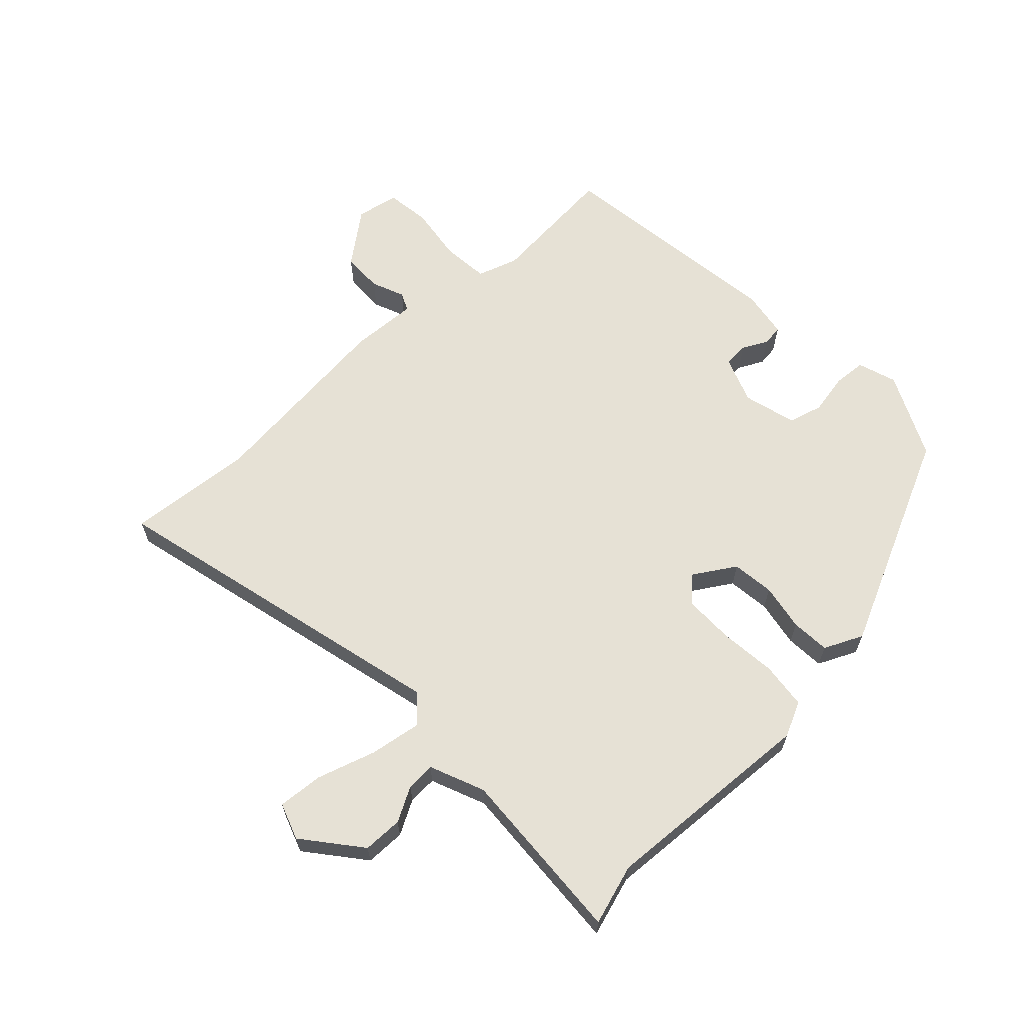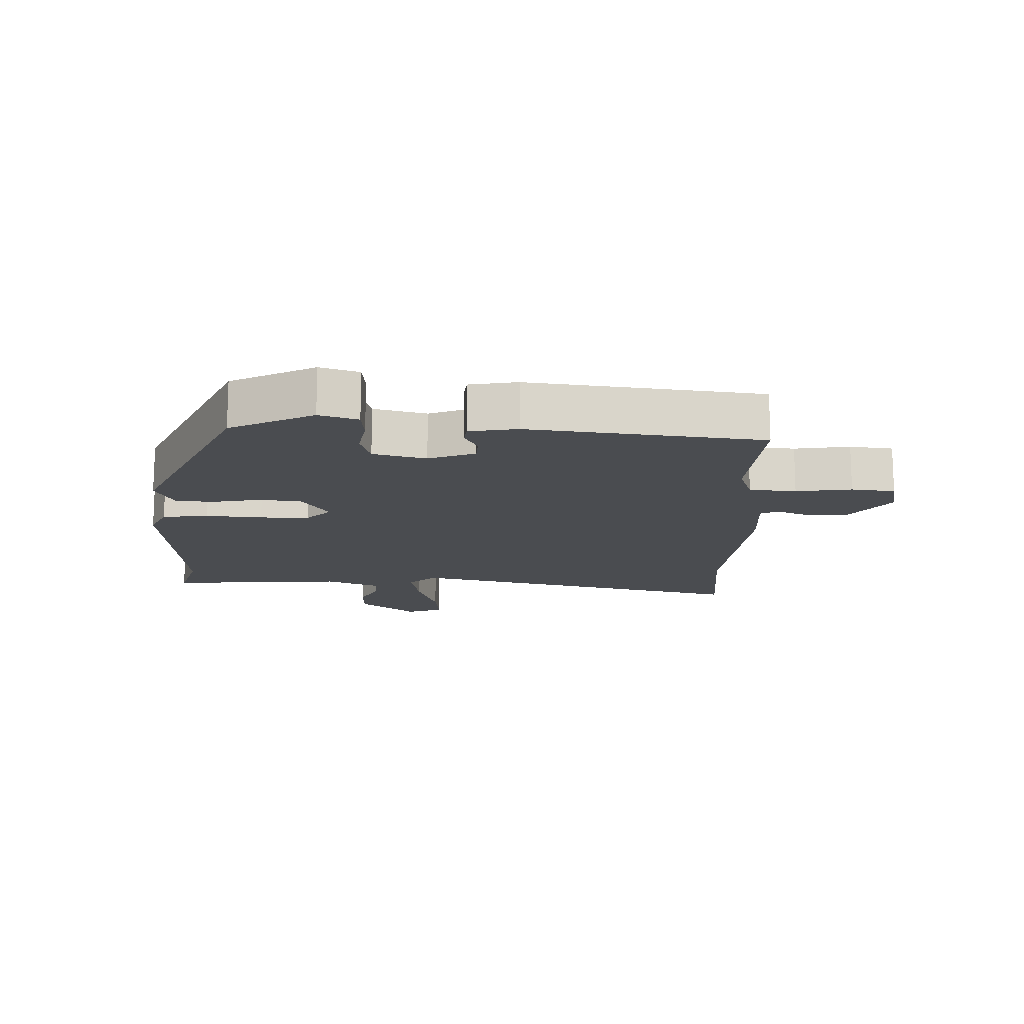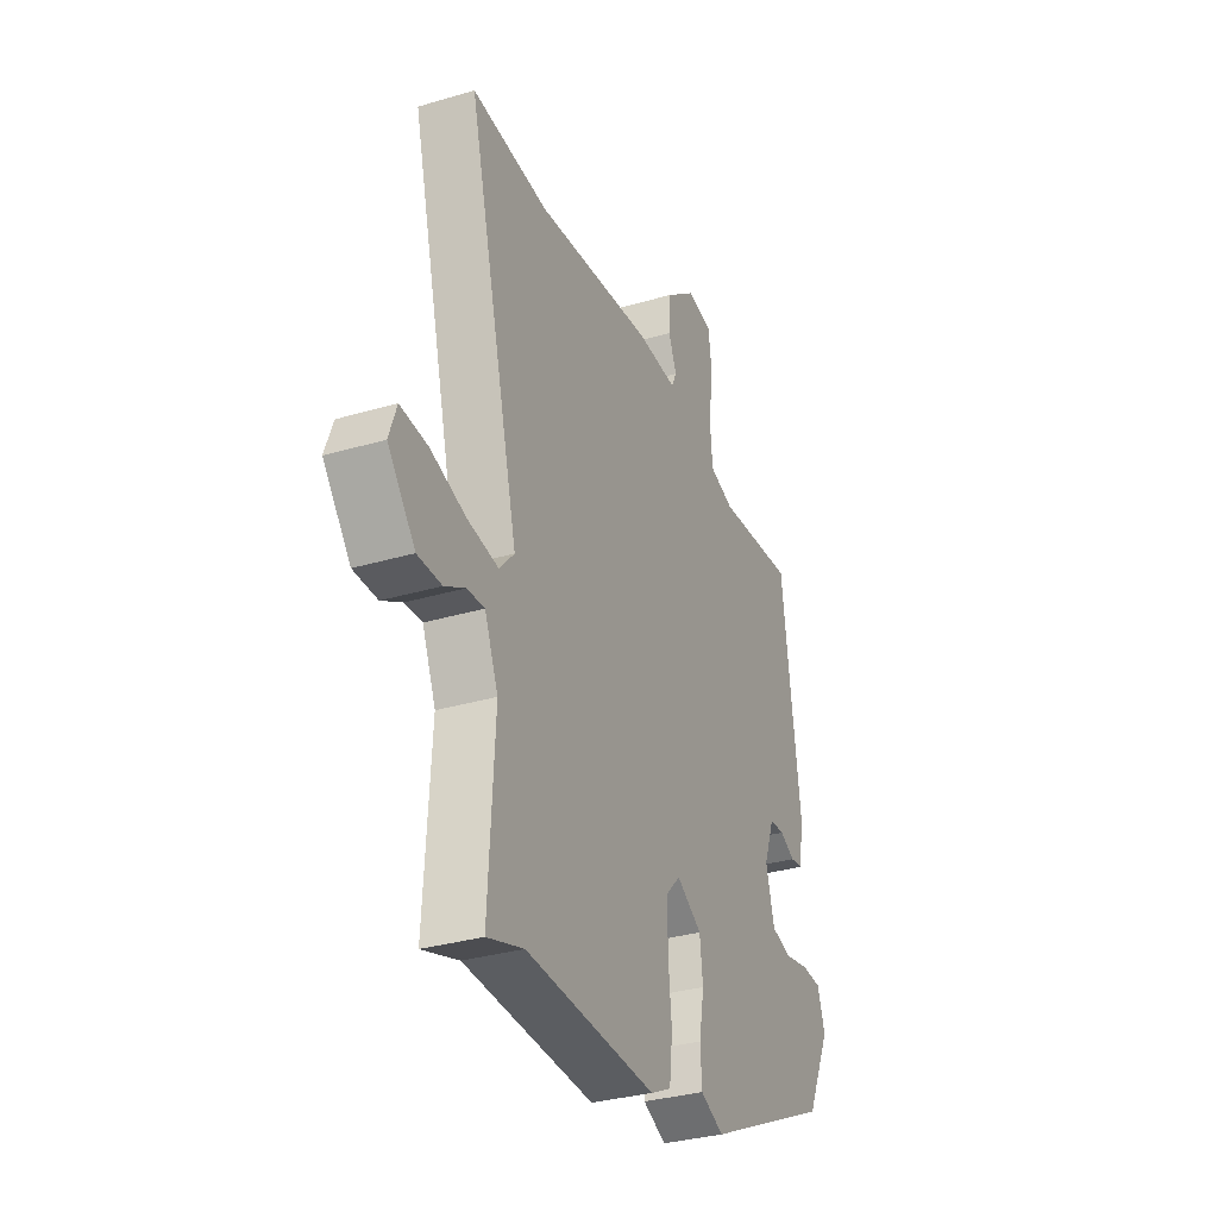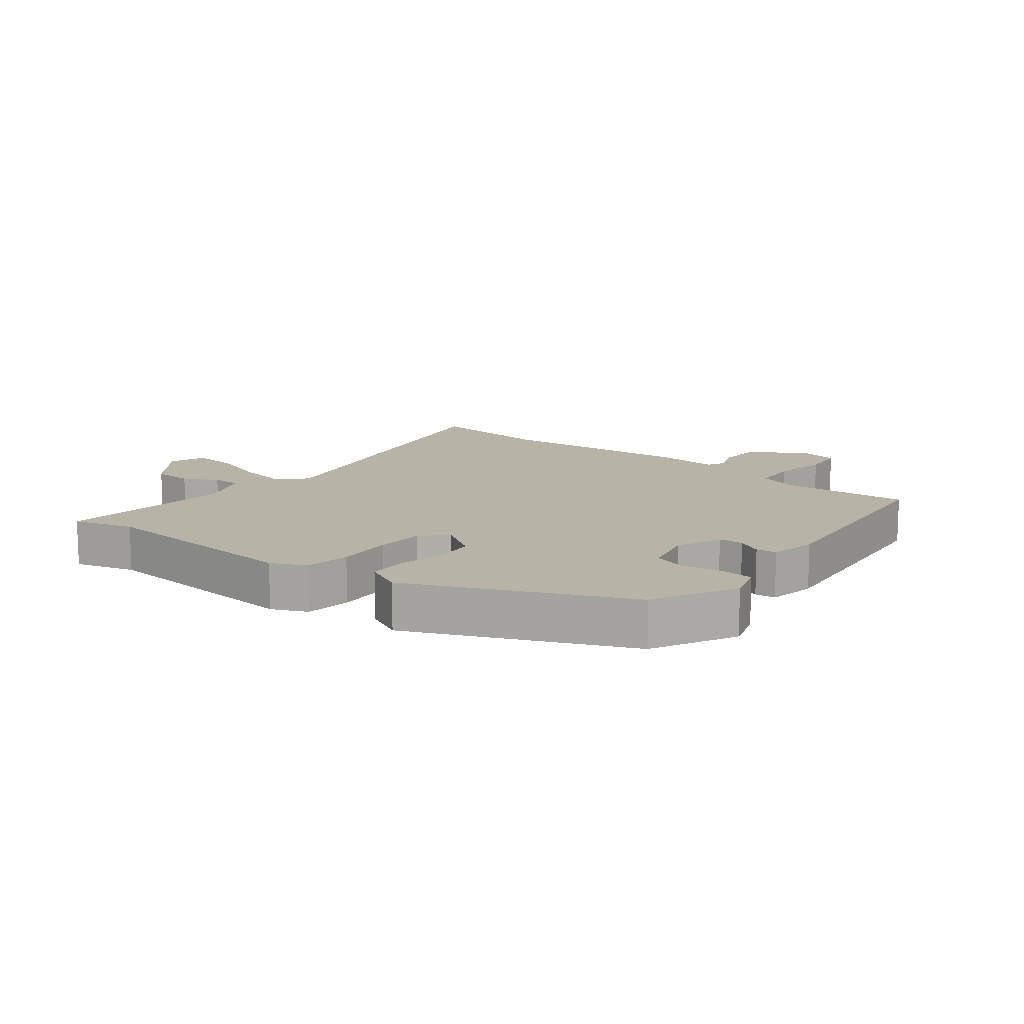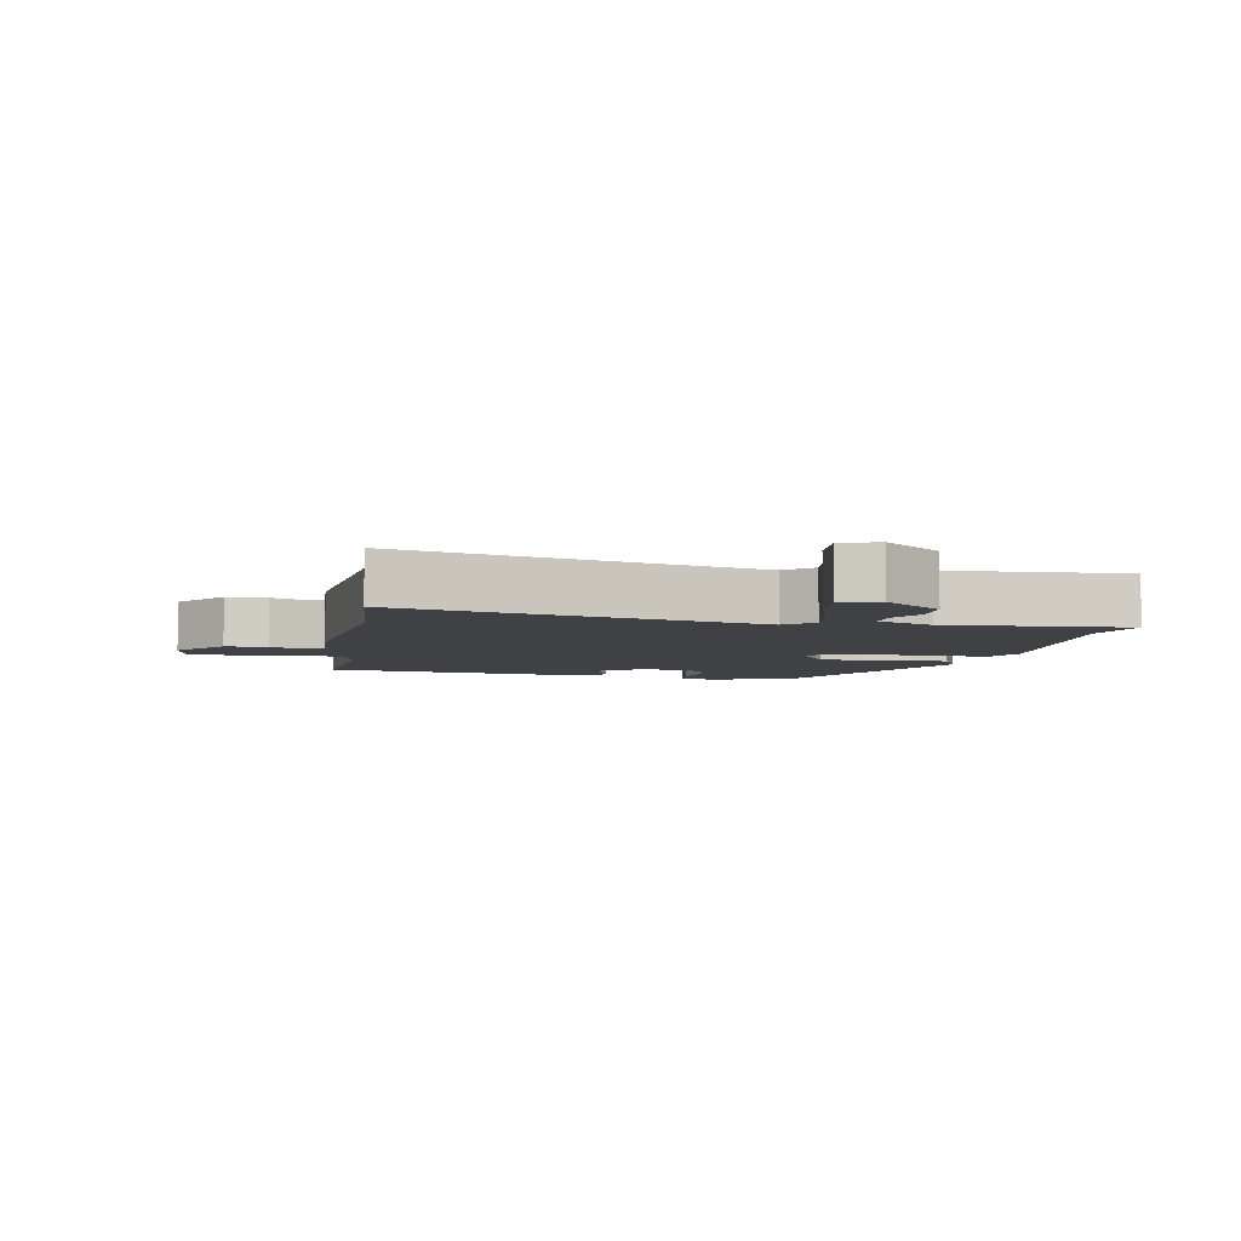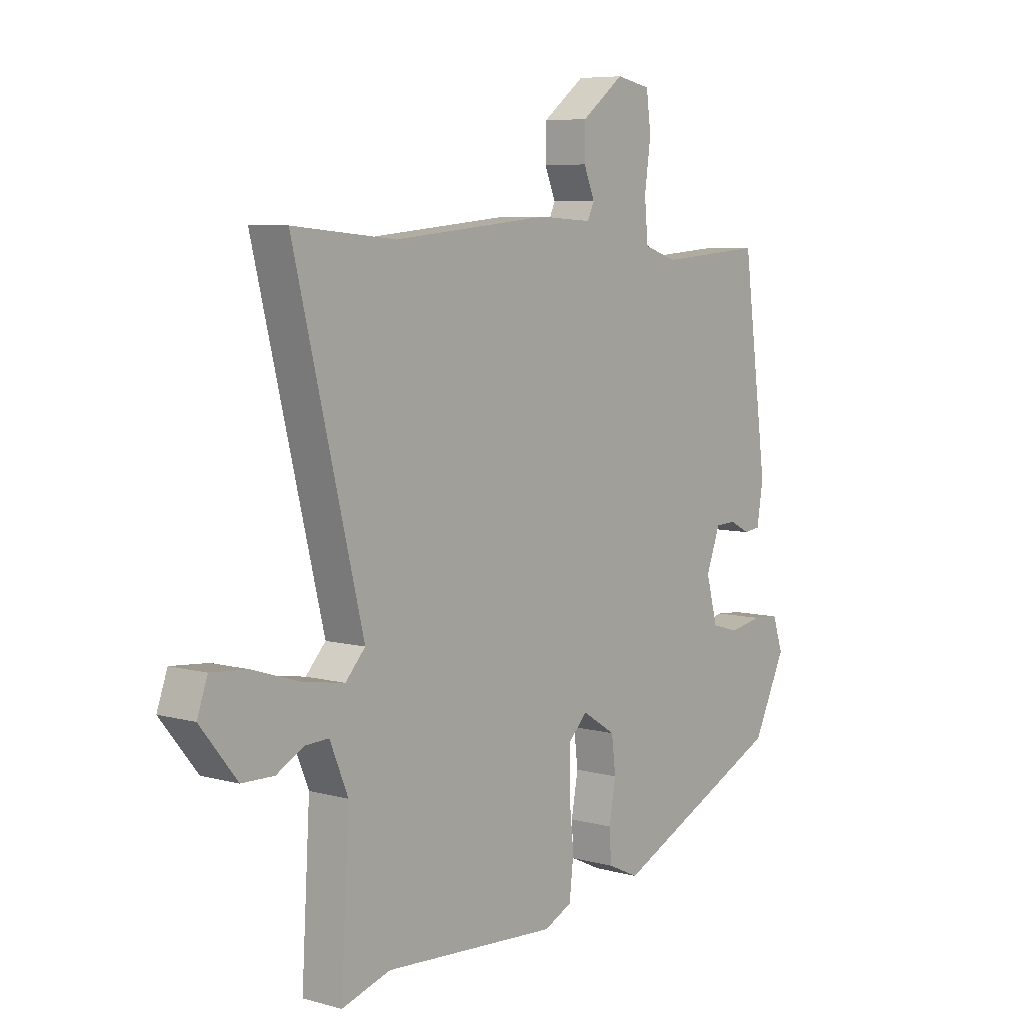
<metadata>
{"format":"obj","ext":"obj","renderer":"f3d","projection":"perspective","resolution":1024,"background":"white","views":[{"elev":64.3,"azim":136.6,"up":"+Y"},{"elev":-15.0,"azim":-91.0,"up":"+Y"},{"elev":-32.3,"azim":112.5,"up":"+Z"},{"elev":12.9,"azim":-140.5,"up":"+Y"},{"elev":-5.4,"azim":79.3,"up":"+Y"},{"elev":6.7,"azim":128.9,"up":"+Z"}]}
</metadata>
<code>
v -0.43 0.07 0.473
v -0.228 0.07 0.457
v -0.165 0.07 0.478
v -0.158 0.07 0.551
v -0.17 0.07 0.638
v -0.161 0.07 0.706
v -0.095 0.07 0.719
v -0.014 0.07 0.656
v -0.013 0.07 0.593
v -0.034 0.07 0.542
v -0.021 0.07 0.514
v 0.083 0.07 0.52
v 0.386 0.07 0.49
v 0.584 0.07 0.508
v 0.451 0.07 -0.031
v 0.489 0.07 -0.073
v 0.569 0.07 -0.06
v 0.66 0.07 -0.031
v 0.731 0.07 -0.025
v 0.751 0.07 -0.082
v 0.68 0.07 -0.17
v 0.618 0.07 -0.171
v 0.565 0.07 -0.142
v 0.52 0.07 -0.14
v 0.485 0.07 -0.225
v 0.501 0.07 -0.5
v 0.407 0.07 -0.471
v 0.071 0.07 -0.492
v 0.017 0.07 -0.466
v 0.009 0.07 -0.394
v 0.018 0.07 -0.306
v 0.018 0.07 -0.229
v -0.019 0.07 -0.191
v -0.084 0.07 -0.232
v -0.092 0.07 -0.298
v -0.079 0.07 -0.371
v -0.083 0.07 -0.431
v -0.143 0.07 -0.459
v -0.475 0.07 -0.304
v -0.538 0.07 -0.173
v -0.518 0.07 -0.113
v -0.467 0.07 -0.109
v -0.404 0.07 -0.121
v -0.351 0.07 -0.106
v -0.329 0.07 -0.024
v -0.356 0.07 0.049
v -0.395 0.07 0.051
v -0.434 0.07 0.031
v -0.466 0.07 0.035
v -0.478 0.07 0.11
v -0.43 0 0.473
v -0.228 0 0.457
v -0.165 0 0.478
v -0.158 0 0.551
v -0.17 0 0.638
v -0.161 0 0.706
v -0.095 0 0.719
v -0.014 0 0.656
v -0.013 0 0.593
v -0.034 0 0.542
v -0.021 0 0.514
v 0.083 0 0.52
v 0.386 0 0.49
v 0.584 0 0.508
v 0.451 0 -0.031
v 0.489 0 -0.073
v 0.569 0 -0.06
v 0.66 0 -0.031
v 0.731 0 -0.025
v 0.751 0 -0.082
v 0.68 0 -0.17
v 0.618 0 -0.171
v 0.565 0 -0.142
v 0.52 0 -0.14
v 0.485 0 -0.225
v 0.501 0 -0.5
v 0.407 0 -0.471
v 0.071 0 -0.492
v 0.017 0 -0.466
v 0.009 0 -0.394
v 0.018 0 -0.306
v 0.018 0 -0.229
v -0.019 0 -0.191
v -0.084 0 -0.232
v -0.092 0 -0.298
v -0.079 0 -0.371
v -0.083 0 -0.431
v -0.143 0 -0.459
v -0.475 0 -0.304
v -0.538 0 -0.173
v -0.518 0 -0.113
v -0.467 0 -0.109
v -0.404 0 -0.121
v -0.351 0 -0.106
v -0.329 0 -0.024
v -0.356 0 0.049
v -0.395 0 0.051
v -0.434 0 0.031
v -0.466 0 0.035
v -0.478 0 0.11
f 50 1 2
f 49 50 2
f 48 49 2
f 47 48 2
f 46 47 2 3
f 45 46 3
f 44 45 3
f 41 42 43
f 40 41 43
f 39 40 43
f 38 39 43
f 37 38 43
f 36 37 43
f 35 36 43
f 34 35 43 44
f 33 34 44 3
f 29 30 31
f 28 29 31
f 27 28 31
f 27 31 32
f 26 27 32
f 25 26 32
f 33 3 4
f 32 33 4
f 25 32 4
f 24 25 4
f 21 22 23
f 20 21 23
f 19 20 23
f 18 19 23
f 17 18 23
f 16 17 23 24
f 13 14 15
f 11 12 13 15
f 8 9 10
f 7 8 10
f 6 7 10
f 5 6 10
f 4 5 10
f 4 10 11
f 15 16 24 4
f 4 11 15
f 52 51 100
f 52 100 99
f 52 99 98
f 52 98 97
f 53 52 97 96
f 53 96 95
f 53 95 94
f 93 92 91
f 93 91 90
f 93 90 89
f 93 89 88
f 93 88 87
f 93 87 86
f 93 86 85
f 94 93 85 84
f 53 94 84 83
f 81 80 79
f 81 79 78
f 81 78 77
f 82 81 77
f 82 77 76
f 82 76 75
f 54 53 83
f 54 83 82
f 54 82 75
f 54 75 74
f 73 72 71
f 73 71 70
f 73 70 69
f 73 69 68
f 73 68 67
f 74 73 67 66
f 65 64 63
f 65 63 62 61
f 60 59 58
f 60 58 57
f 60 57 56
f 60 56 55
f 60 55 54
f 61 60 54
f 54 74 66 65
f 65 61 54
f 1 51 52 2
f 2 52 53 3
f 3 53 54 4
f 4 54 55 5
f 5 55 56 6
f 6 56 57 7
f 7 57 58 8
f 8 58 59 9
f 9 59 60 10
f 10 60 61 11
f 11 61 62 12
f 12 62 63 13
f 13 63 64 14
f 14 64 65 15
f 15 65 66 16
f 16 66 67 17
f 17 67 68 18
f 18 68 69 19
f 19 69 70 20
f 20 70 71 21
f 21 71 72 22
f 22 72 73 23
f 23 73 74 24
f 24 74 75 25
f 25 75 76 26
f 26 76 77 27
f 27 77 78 28
f 28 78 79 29
f 29 79 80 30
f 30 80 81 31
f 31 81 82 32
f 32 82 83 33
f 33 83 84 34
f 34 84 85 35
f 35 85 86 36
f 36 86 87 37
f 37 87 88 38
f 38 88 89 39
f 39 89 90 40
f 40 90 91 41
f 41 91 92 42
f 42 92 93 43
f 43 93 94 44
f 44 94 95 45
f 45 95 96 46
f 46 96 97 47
f 47 97 98 48
f 48 98 99 49
f 49 99 100 50
f 50 100 51 1

</code>
